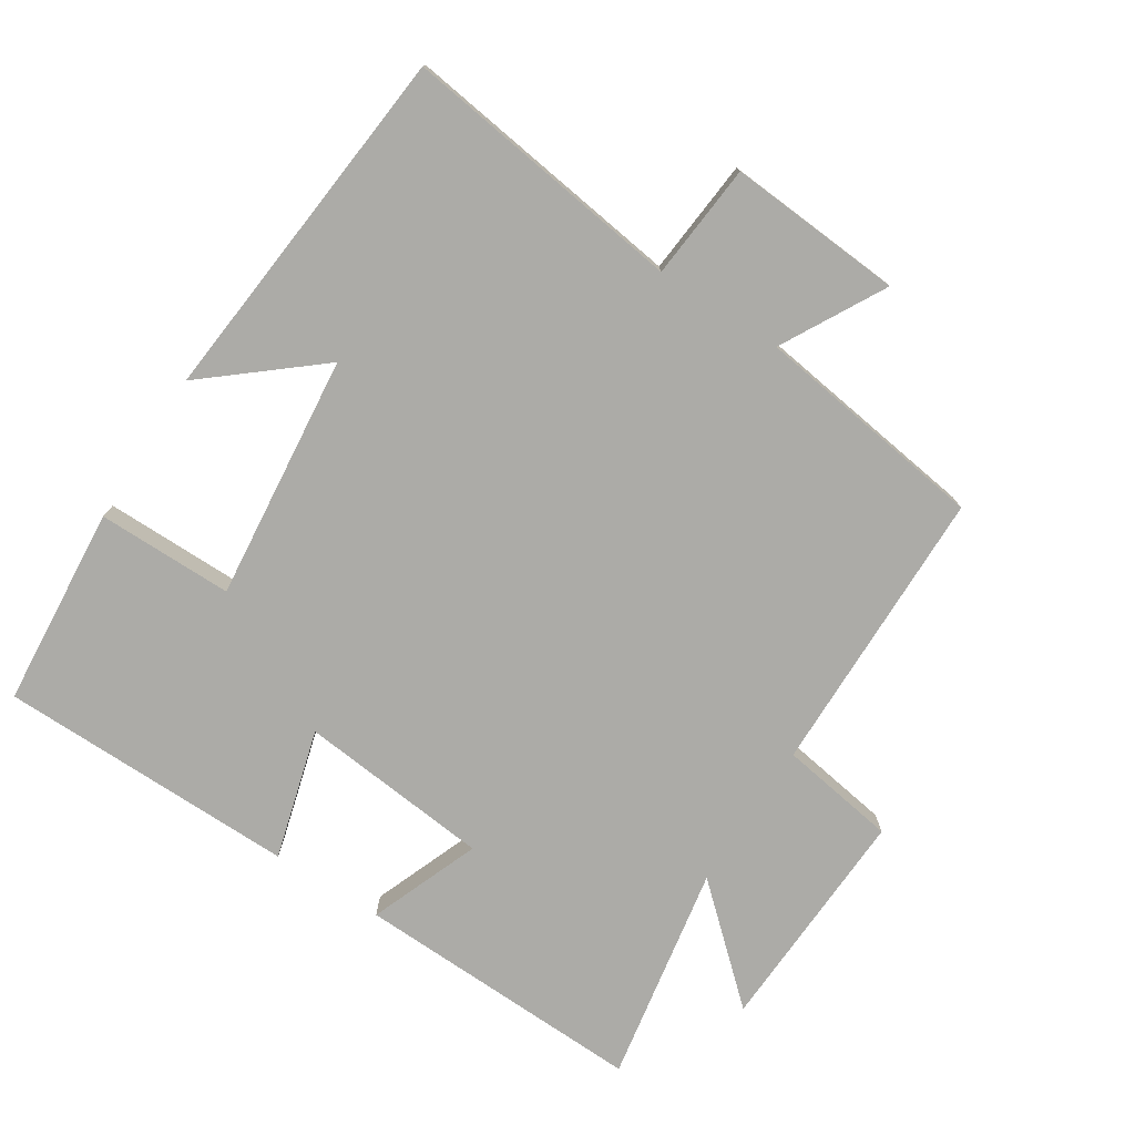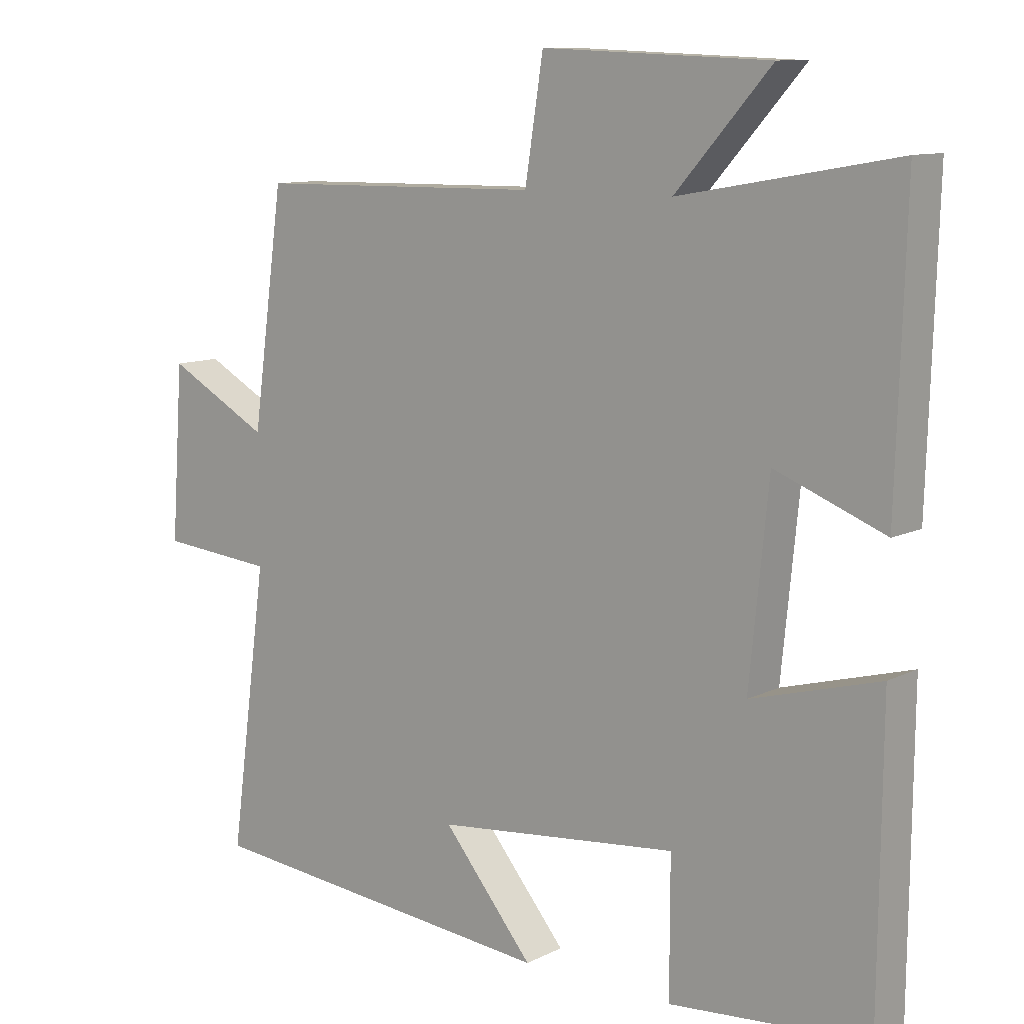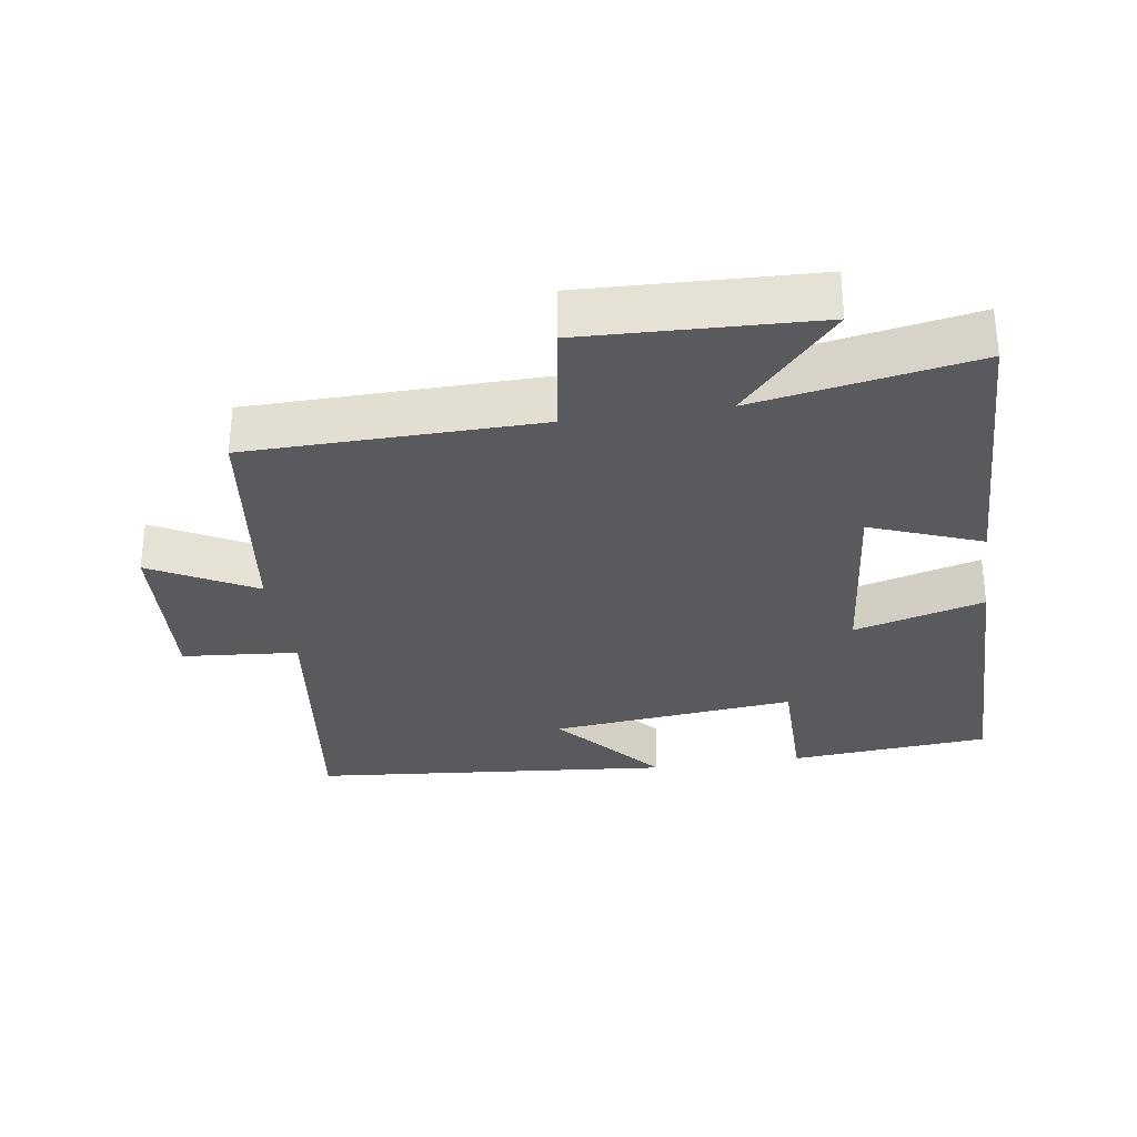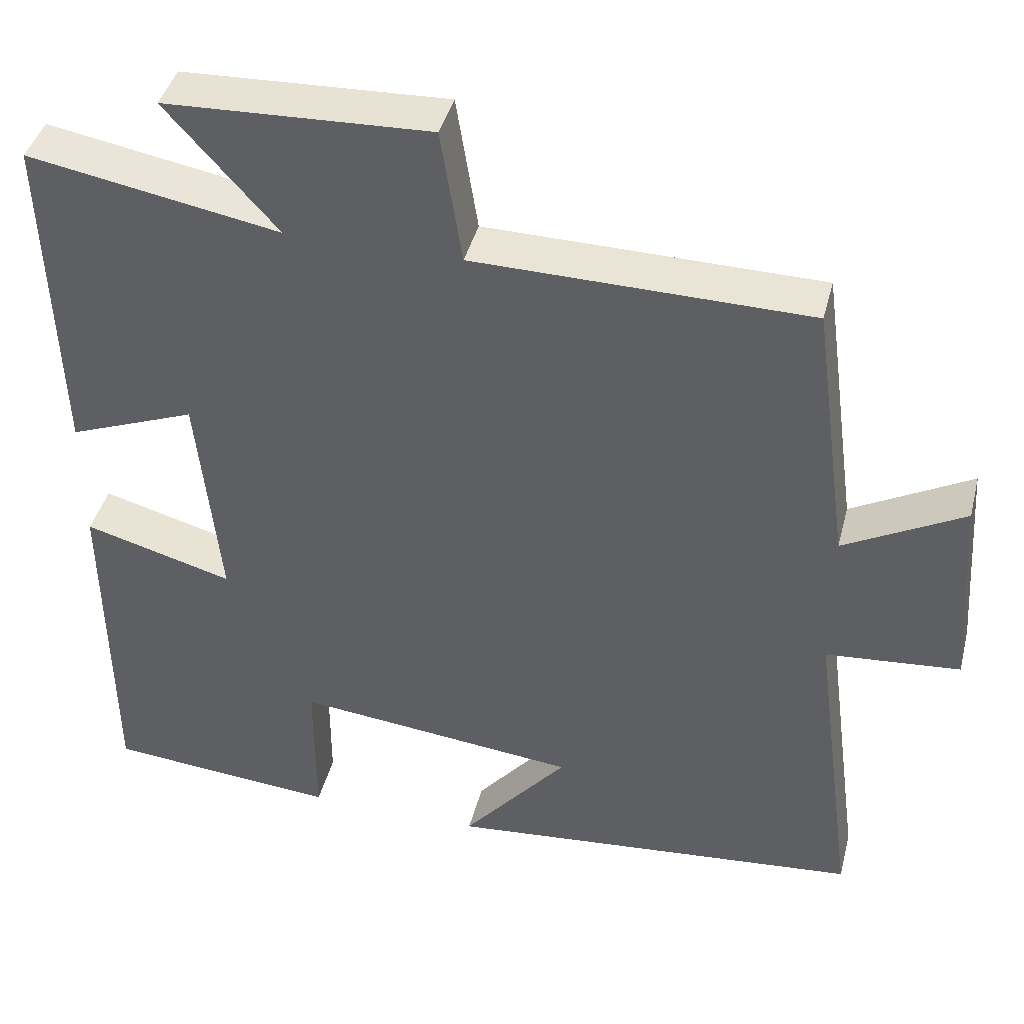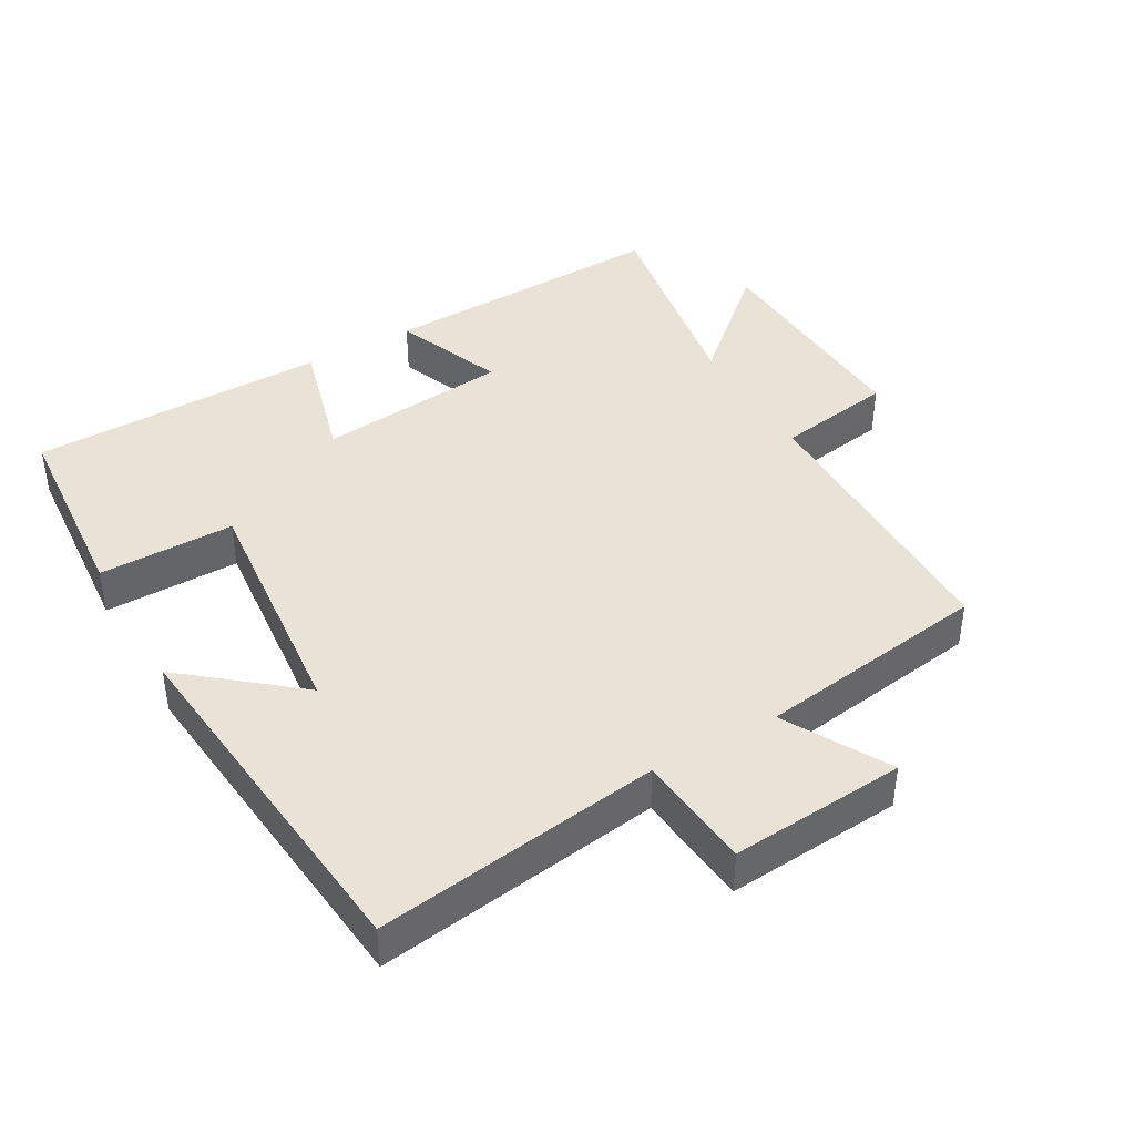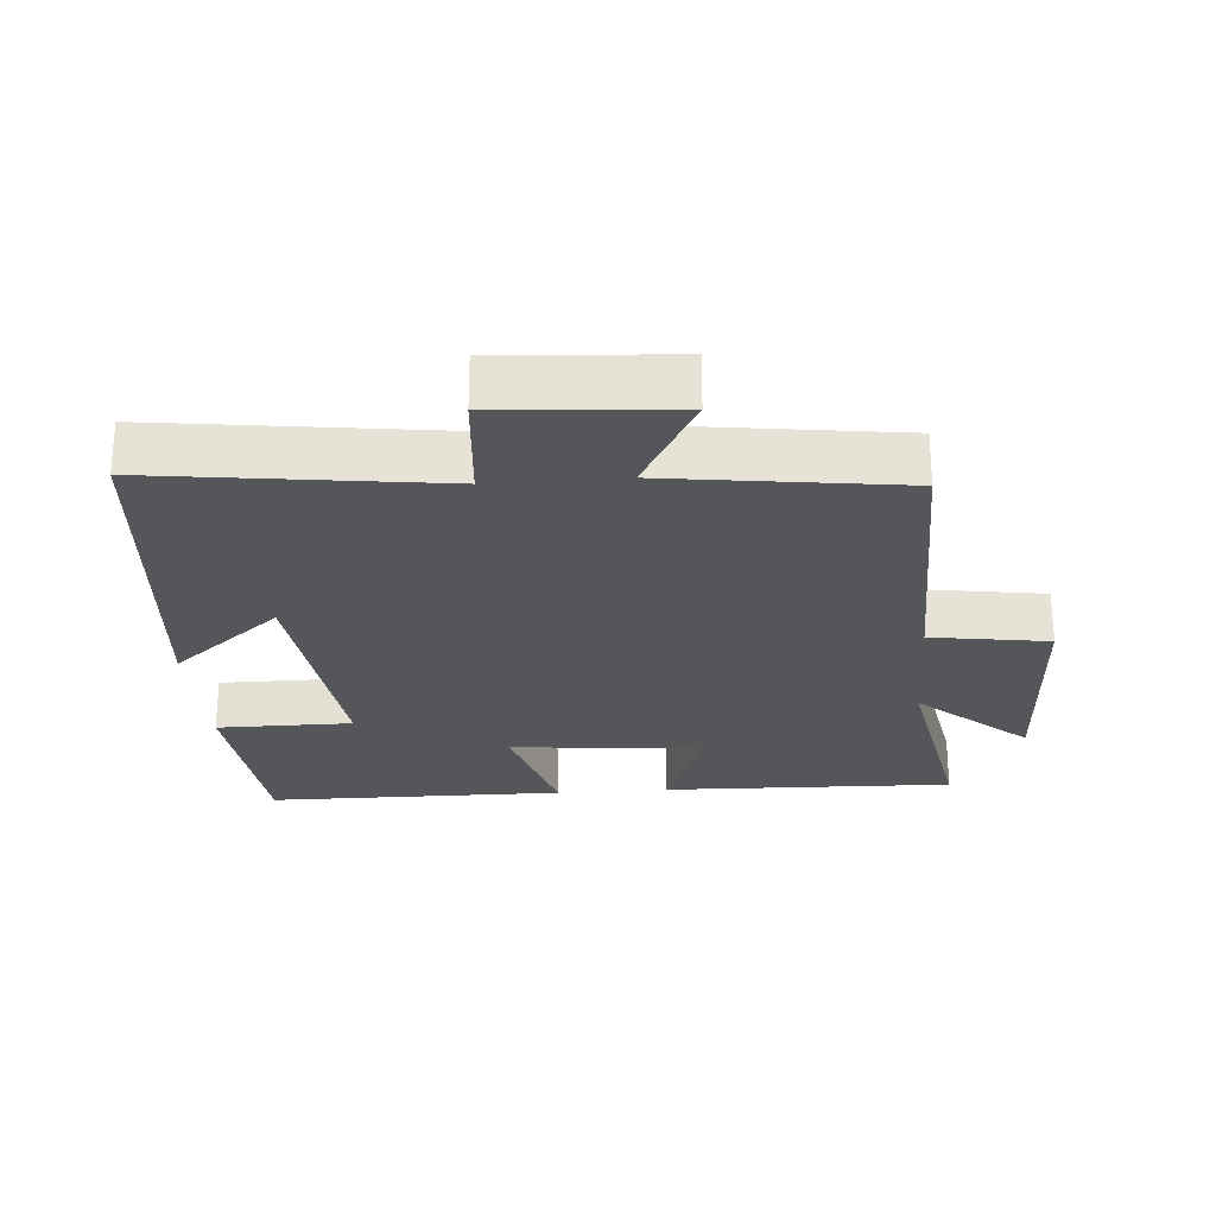
<metadata>
{"format":"obj","ext":"obj","renderer":"f3d","projection":"perspective","resolution":1024,"background":"white","views":[{"elev":-76.3,"azim":-122.8,"up":"+Y"},{"elev":10.5,"azim":39.1,"up":"+Z"},{"elev":-30.7,"azim":8.7,"up":"+Y"},{"elev":41.8,"azim":-165.8,"up":"+Z"},{"elev":41.5,"azim":-120.1,"up":"+Y"},{"elev":-25.3,"azim":-85.4,"up":"+Y"}]}
</metadata>
<code>
v -0.556 0.07 -0.45
v -0.5 0.07 -0.035
v -0.67 0.07 -0.02
v -0.652 0.07 0.236
v -0.5 0.07 0.153
v -0.453 0.07 0.494
v -0.029 0.07 0.5
v -0.002 0.07 0.672
v 0.334 0.07 0.658
v 0.193 0.07 0.5
v 0.513 0.07 0.557
v 0.5 0.07 0.129
v 0.338 0.07 0.192
v 0.31 0.07 -0.09
v 0.5 0.07 -0.037
v 0.496 0.07 -0.475
v 0.202 0.07 -0.5
v 0.202 0.07 -0.301
v -0.158 0.07 -0.339
v -0.024 0.07 -0.5
v -0.556 0 -0.45
v -0.5 0 -0.035
v -0.67 0 -0.02
v -0.652 0 0.236
v -0.5 0 0.153
v -0.453 0 0.494
v -0.029 0 0.5
v -0.002 0 0.672
v 0.334 0 0.658
v 0.193 0 0.5
v 0.513 0 0.557
v 0.5 0 0.129
v 0.338 0 0.192
v 0.31 0 -0.09
v 0.5 0 -0.037
v 0.496 0 -0.475
v 0.202 0 -0.5
v 0.202 0 -0.301
v -0.158 0 -0.339
v -0.024 0 -0.5
f 19 20 1 2
f 18 19 2
f 15 16 17 18
f 14 15 18
f 13 14 18 2
f 10 11 12 13
f 10 13 2 3
f 7 8 9 10
f 5 6 7 10
f 5 10 3
f 3 4 5
f 22 21 40 39
f 22 39 38
f 38 37 36 35
f 38 35 34
f 22 38 34 33
f 33 32 31 30
f 23 22 33 30
f 30 29 28 27
f 30 27 26 25
f 23 30 25
f 25 24 23
f 1 21 22 2
f 2 22 23 3
f 3 23 24 4
f 4 24 25 5
f 5 25 26 6
f 6 26 27 7
f 7 27 28 8
f 8 28 29 9
f 9 29 30 10
f 10 30 31 11
f 11 31 32 12
f 12 32 33 13
f 13 33 34 14
f 14 34 35 15
f 15 35 36 16
f 16 36 37 17
f 17 37 38 18
f 18 38 39 19
f 19 39 40 20
f 20 40 21 1

</code>
